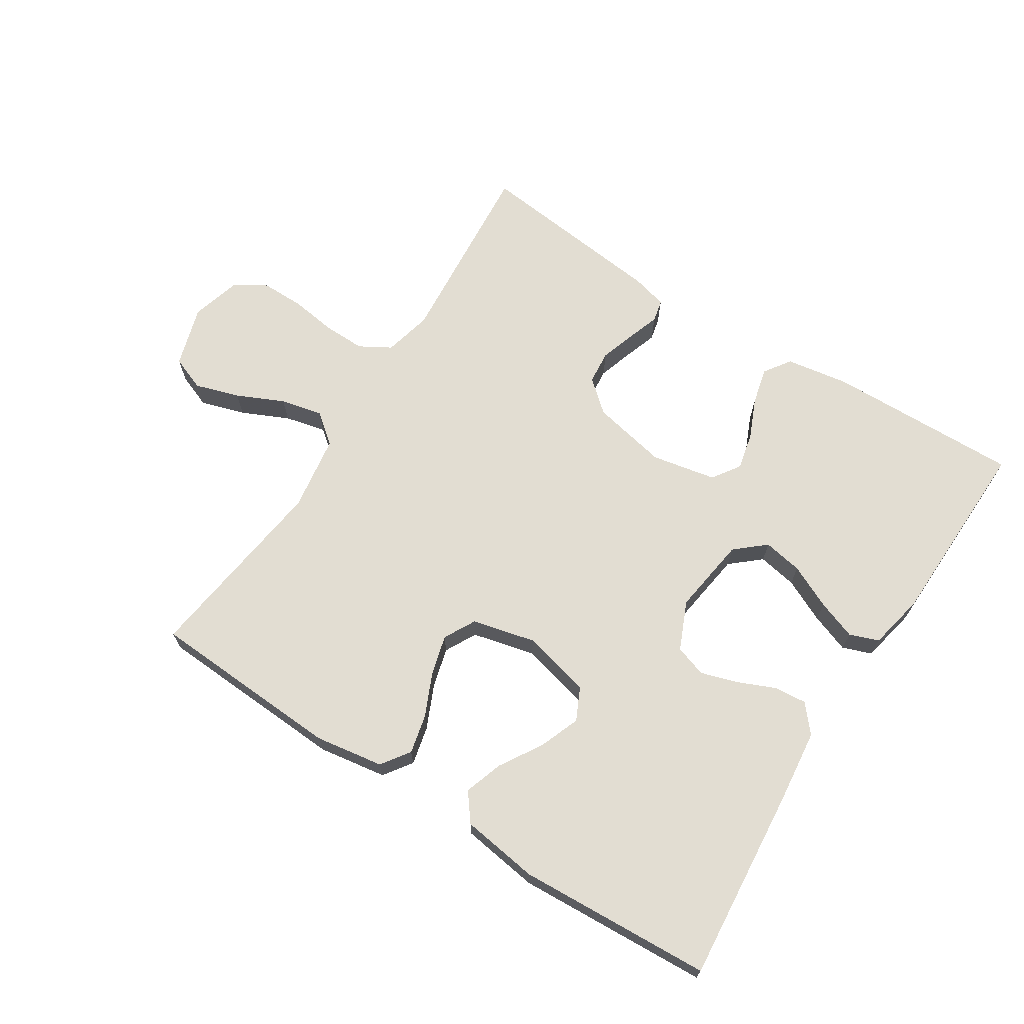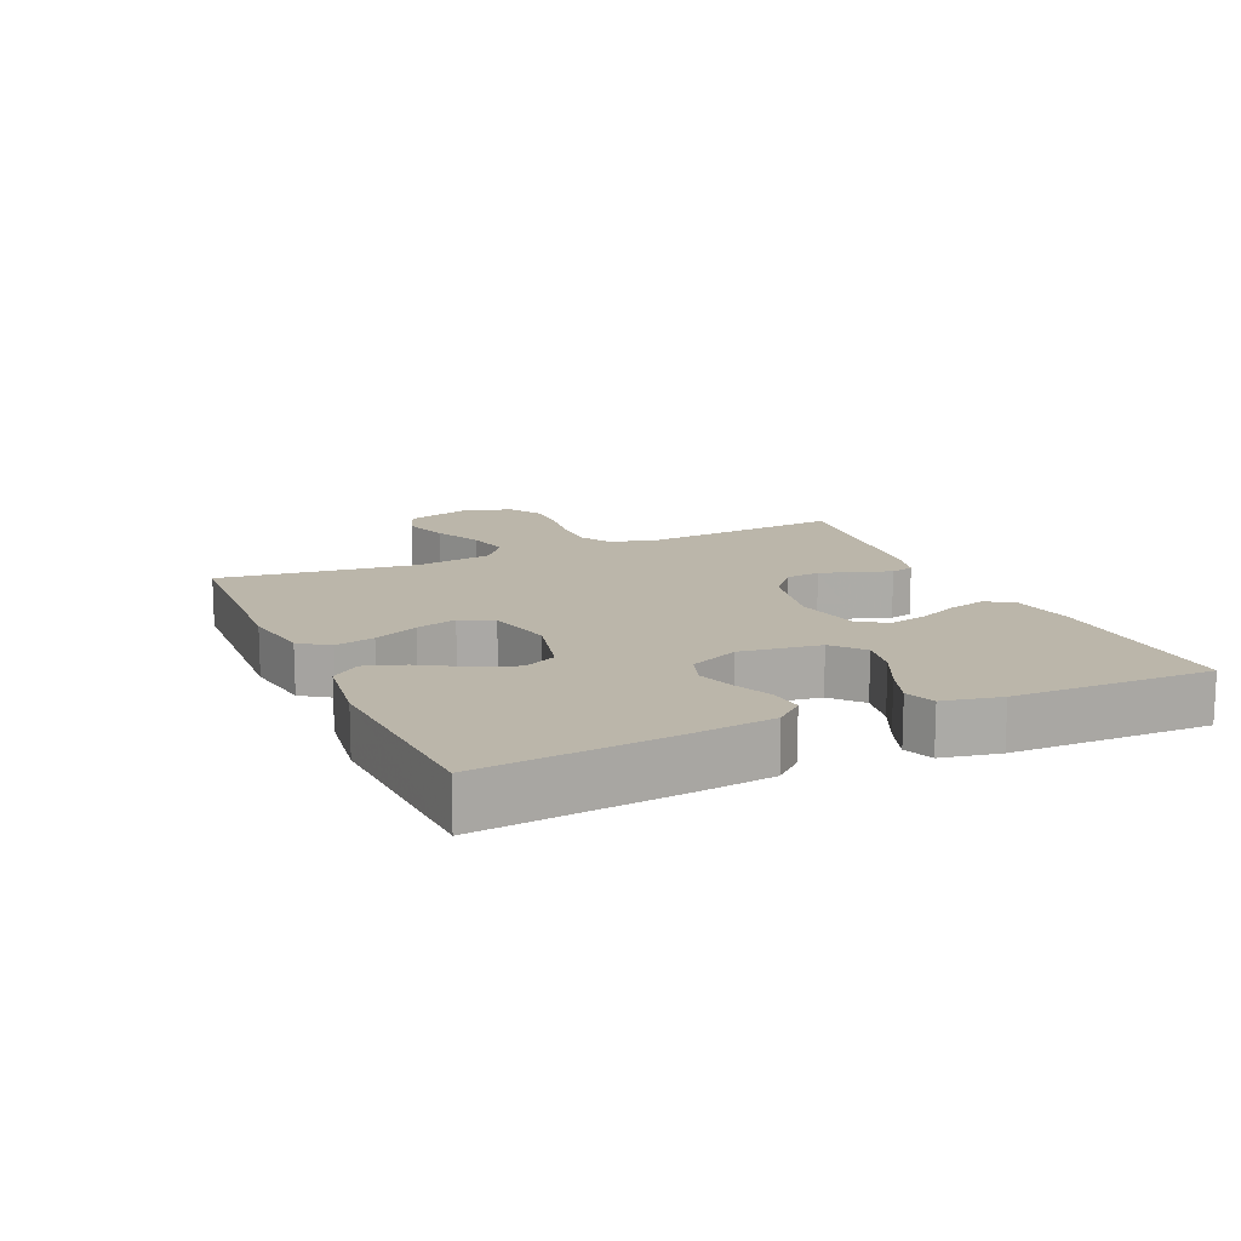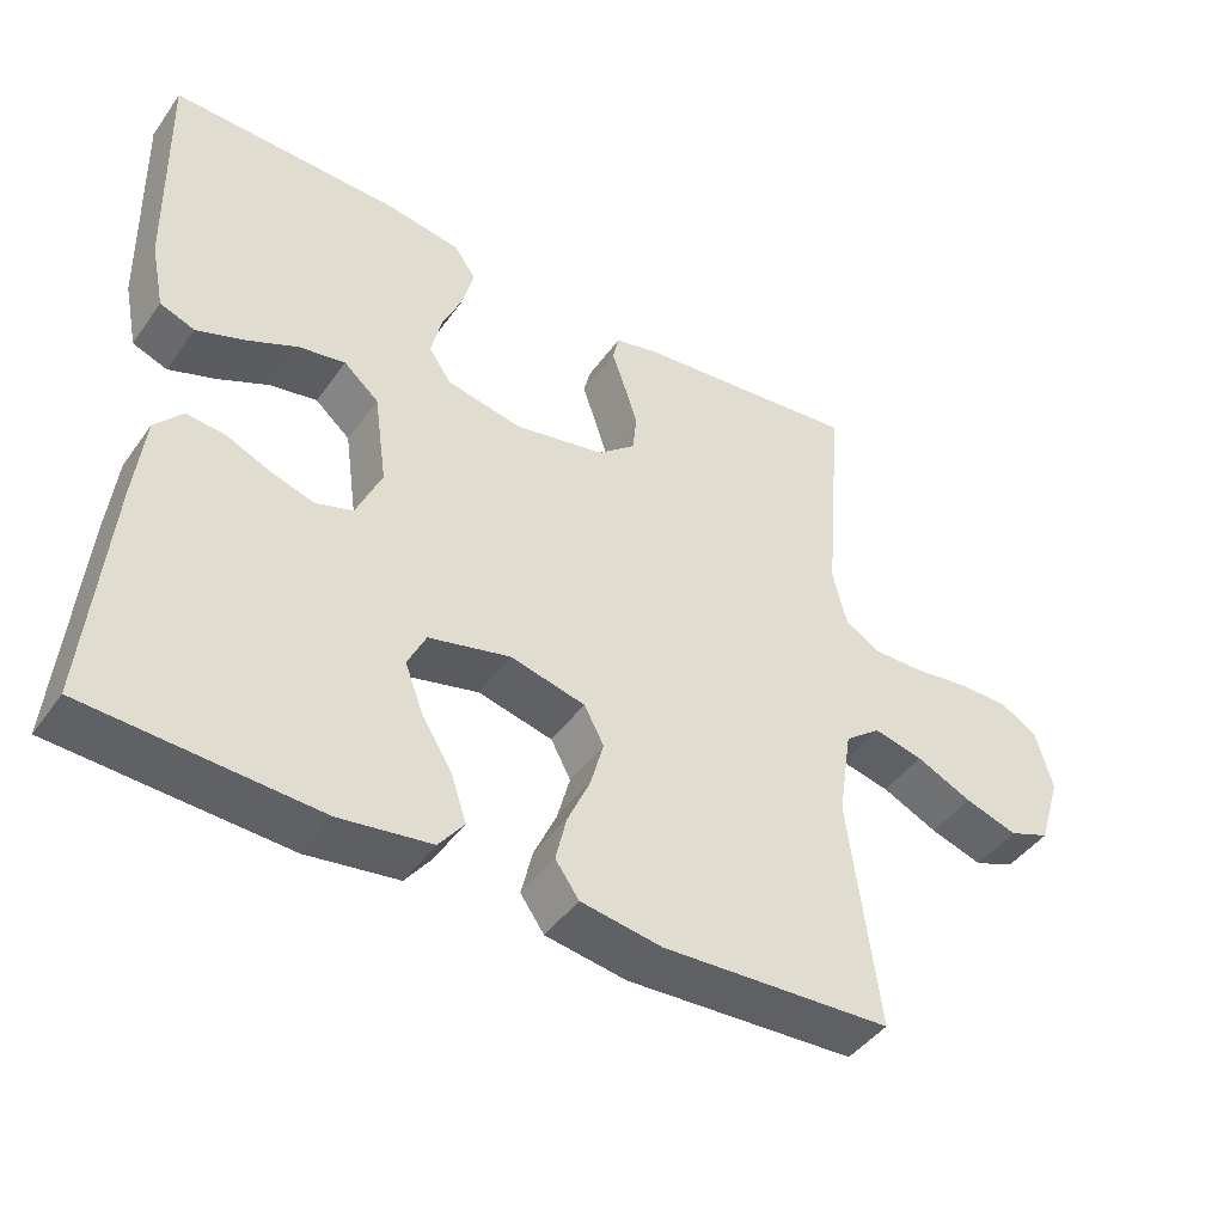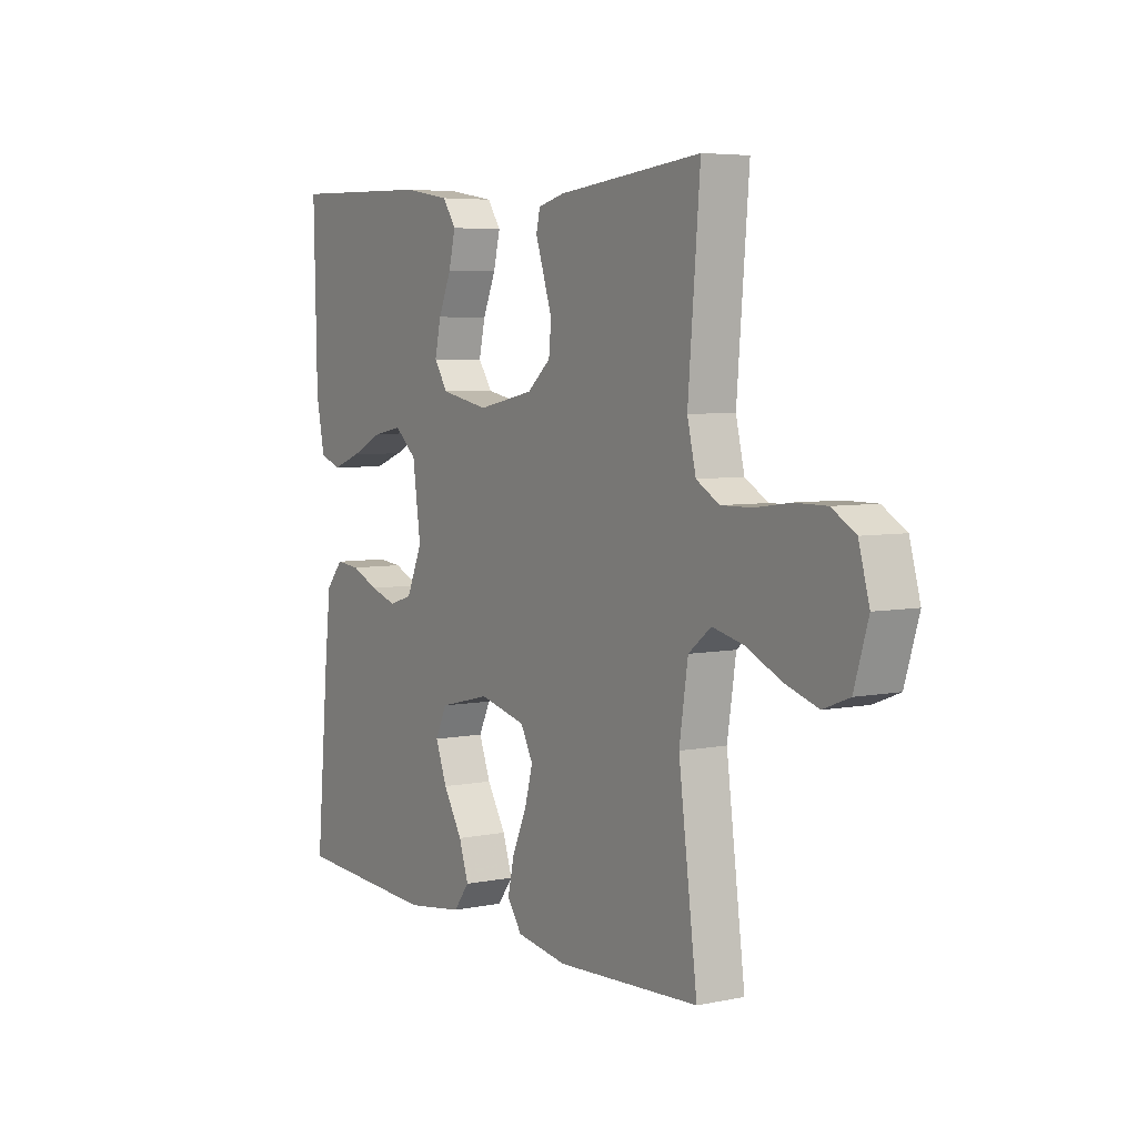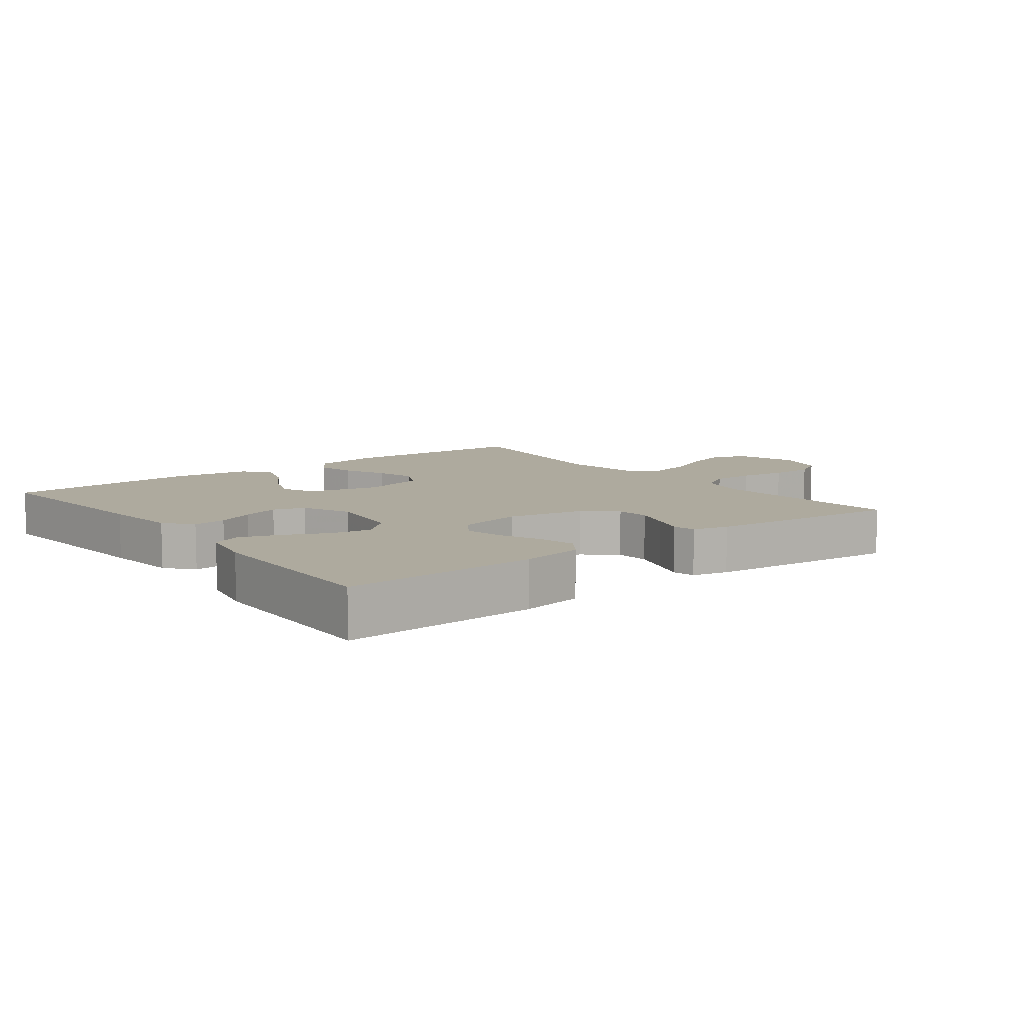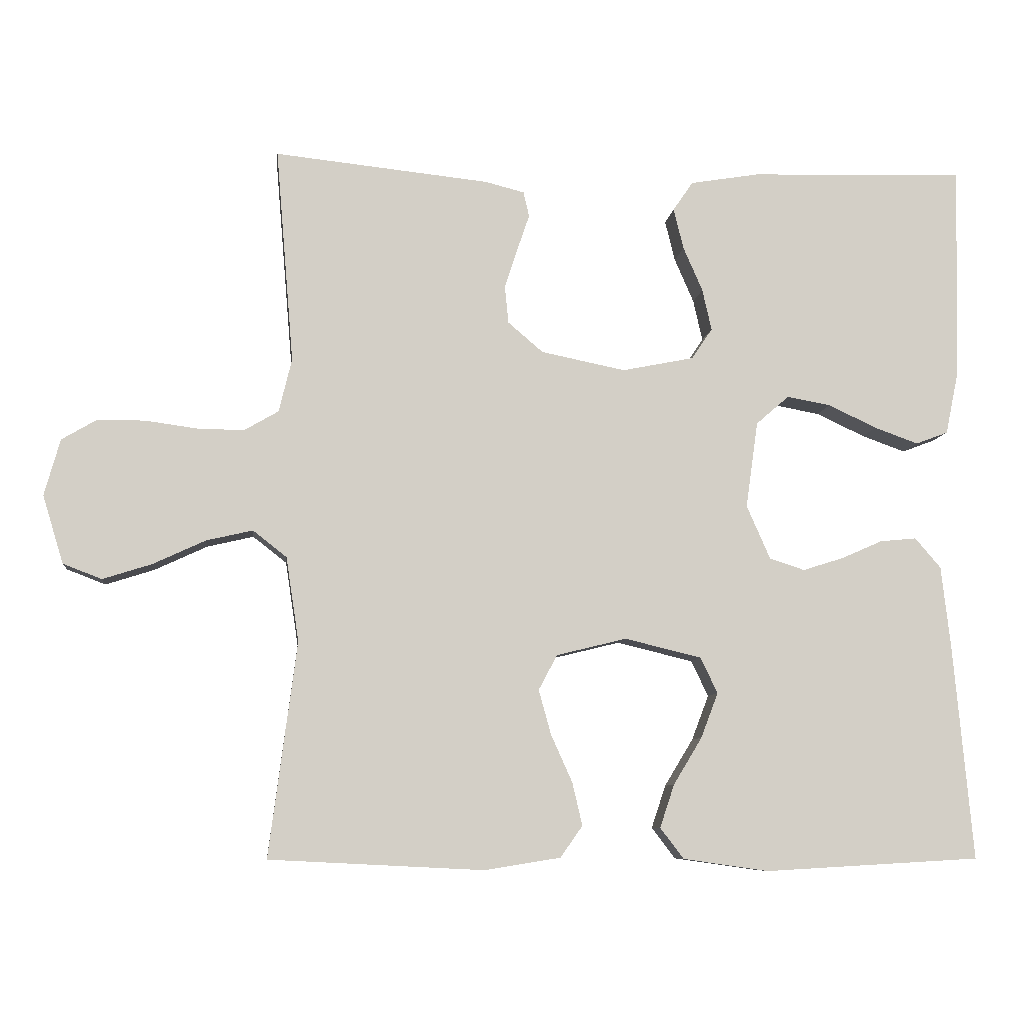
<metadata>
{"format":"obj","ext":"obj","renderer":"f3d","projection":"perspective","resolution":1024,"background":"white","views":[{"elev":68.2,"azim":-147.3,"up":"+Y"},{"elev":14.1,"azim":-114.2,"up":"+Y"},{"elev":-44.4,"azim":-33.1,"up":"+Z"},{"elev":5.4,"azim":57.9,"up":"+Z"},{"elev":9.3,"azim":-37.7,"up":"+Y"},{"elev":-8.0,"azim":173.8,"up":"+Z"}]}
</metadata>
<code>
v -0.5 0.07 -0.5
v -0.473 0.07 -0.2
v -0.46 0.07 -0.085
v -0.424 0.07 -0.043
v -0.373 0.07 -0.048
v -0.316 0.07 -0.073
v -0.259 0.07 -0.091
v -0.21 0.07 -0.075
v -0.177 0.07 0
v -0.194 0.07 0.121
v -0.24 0.07 0.161
v -0.301 0.07 0.15
v -0.369 0.07 0.118
v -0.43 0.07 0.096
v -0.475 0.07 0.113
v -0.493 0.07 0.2
v -0.5 0.07 0.5
v -0.2 0.07 0.492
v -0.103 0.07 0.476
v -0.075 0.07 0.435
v -0.089 0.07 0.378
v -0.116 0.07 0.316
v -0.129 0.07 0.258
v -0.1 0.07 0.215
v 0 0.07 0.195
v 0.118 0.07 0.219
v 0.167 0.07 0.261
v 0.172 0.07 0.313
v 0.154 0.07 0.369
v 0.137 0.07 0.419
v 0.145 0.07 0.454
v 0.2 0.07 0.468
v 0.5 0.07 0.5
v 0.475 0.07 0.2
v 0.493 0.07 0.125
v 0.541 0.07 0.097
v 0.606 0.07 0.098
v 0.678 0.07 0.108
v 0.745 0.07 0.108
v 0.794 0.07 0.079
v 0.816 0.07 0
v 0.787 0.07 -0.095
v 0.733 0.07 -0.116
v 0.664 0.07 -0.094
v 0.591 0.07 -0.06
v 0.526 0.07 -0.045
v 0.479 0.07 -0.082
v 0.461 0.07 -0.2
v 0.5 0.07 -0.5
v 0.2 0.07 -0.515
v 0.094 0.07 -0.498
v 0.063 0.07 -0.454
v 0.077 0.07 -0.394
v 0.107 0.07 -0.327
v 0.124 0.07 -0.265
v 0.098 0.07 -0.216
v 0 0.07 -0.192
v -0.107 0.07 -0.218
v -0.131 0.07 -0.268
v -0.107 0.07 -0.331
v -0.067 0.07 -0.397
v -0.047 0.07 -0.457
v -0.08 0.07 -0.5
v -0.2 0.07 -0.517
v -0.5 0 -0.5
v -0.473 0 -0.2
v -0.46 0 -0.085
v -0.424 0 -0.043
v -0.373 0 -0.048
v -0.316 0 -0.073
v -0.259 0 -0.091
v -0.21 0 -0.075
v -0.177 0 0
v -0.194 0 0.121
v -0.24 0 0.161
v -0.301 0 0.15
v -0.369 0 0.118
v -0.43 0 0.096
v -0.475 0 0.113
v -0.493 0 0.2
v -0.5 0 0.5
v -0.2 0 0.492
v -0.103 0 0.476
v -0.075 0 0.435
v -0.089 0 0.378
v -0.116 0 0.316
v -0.129 0 0.258
v -0.1 0 0.215
v 0 0 0.195
v 0.118 0 0.219
v 0.167 0 0.261
v 0.172 0 0.313
v 0.154 0 0.369
v 0.137 0 0.419
v 0.145 0 0.454
v 0.2 0 0.468
v 0.5 0 0.5
v 0.475 0 0.2
v 0.493 0 0.125
v 0.541 0 0.097
v 0.606 0 0.098
v 0.678 0 0.108
v 0.745 0 0.108
v 0.794 0 0.079
v 0.816 0 0
v 0.787 0 -0.095
v 0.733 0 -0.116
v 0.664 0 -0.094
v 0.591 0 -0.06
v 0.526 0 -0.045
v 0.479 0 -0.082
v 0.461 0 -0.2
v 0.5 0 -0.5
v 0.2 0 -0.515
v 0.094 0 -0.498
v 0.063 0 -0.454
v 0.077 0 -0.394
v 0.107 0 -0.327
v 0.124 0 -0.265
v 0.098 0 -0.216
v 0 0 -0.192
v -0.107 0 -0.218
v -0.131 0 -0.268
v -0.107 0 -0.331
v -0.067 0 -0.397
v -0.047 0 -0.457
v -0.08 0 -0.5
v -0.2 0 -0.517
f 60 61 62 63
f 59 60 63 64
f 51 52 53 54
f 51 54 55
f 48 49 50 51
f 47 48 51 55
f 46 47 55 56
f 42 43 44 45
f 42 45 46
f 41 42 46
f 40 41 46
f 37 38 39 40
f 36 37 40 46
f 35 36 46 56
f 31 32 33 34
f 29 30 31 34
f 28 29 34 35
f 27 28 35
f 26 27 35 56
f 19 20 21 22
f 19 22 23
f 18 19 23
f 17 18 23
f 16 17 23 24
f 12 13 14 15
f 12 15 16 24
f 3 4 5 6
f 3 6 7
f 2 3 7
f 59 64 1 2
f 58 59 2 7
f 57 58 7 8
f 25 26 56 57
f 25 57 8 9
f 24 25 9 10
f 11 12 24
f 10 11 24
f 127 126 125 124
f 128 127 124 123
f 118 117 116 115
f 119 118 115
f 115 114 113 112
f 119 115 112 111
f 120 119 111 110
f 109 108 107 106
f 110 109 106
f 110 106 105
f 110 105 104
f 104 103 102 101
f 110 104 101 100
f 120 110 100 99
f 98 97 96 95
f 98 95 94 93
f 99 98 93 92
f 99 92 91
f 120 99 91 90
f 86 85 84 83
f 87 86 83
f 87 83 82
f 87 82 81
f 88 87 81 80
f 79 78 77 76
f 88 80 79 76
f 70 69 68 67
f 71 70 67
f 71 67 66
f 66 65 128 123
f 71 66 123 122
f 72 71 122 121
f 121 120 90 89
f 73 72 121 89
f 74 73 89 88
f 88 76 75
f 88 75 74
f 1 65 66 2
f 2 66 67 3
f 3 67 68 4
f 4 68 69 5
f 5 69 70 6
f 6 70 71 7
f 7 71 72 8
f 8 72 73 9
f 9 73 74 10
f 10 74 75 11
f 11 75 76 12
f 12 76 77 13
f 13 77 78 14
f 14 78 79 15
f 15 79 80 16
f 16 80 81 17
f 17 81 82 18
f 18 82 83 19
f 19 83 84 20
f 20 84 85 21
f 21 85 86 22
f 22 86 87 23
f 23 87 88 24
f 24 88 89 25
f 25 89 90 26
f 26 90 91 27
f 27 91 92 28
f 28 92 93 29
f 29 93 94 30
f 30 94 95 31
f 31 95 96 32
f 32 96 97 33
f 33 97 98 34
f 34 98 99 35
f 35 99 100 36
f 36 100 101 37
f 37 101 102 38
f 38 102 103 39
f 39 103 104 40
f 40 104 105 41
f 41 105 106 42
f 42 106 107 43
f 43 107 108 44
f 44 108 109 45
f 45 109 110 46
f 46 110 111 47
f 47 111 112 48
f 48 112 113 49
f 49 113 114 50
f 50 114 115 51
f 51 115 116 52
f 52 116 117 53
f 53 117 118 54
f 54 118 119 55
f 55 119 120 56
f 56 120 121 57
f 57 121 122 58
f 58 122 123 59
f 59 123 124 60
f 60 124 125 61
f 61 125 126 62
f 62 126 127 63
f 63 127 128 64
f 64 128 65 1

</code>
